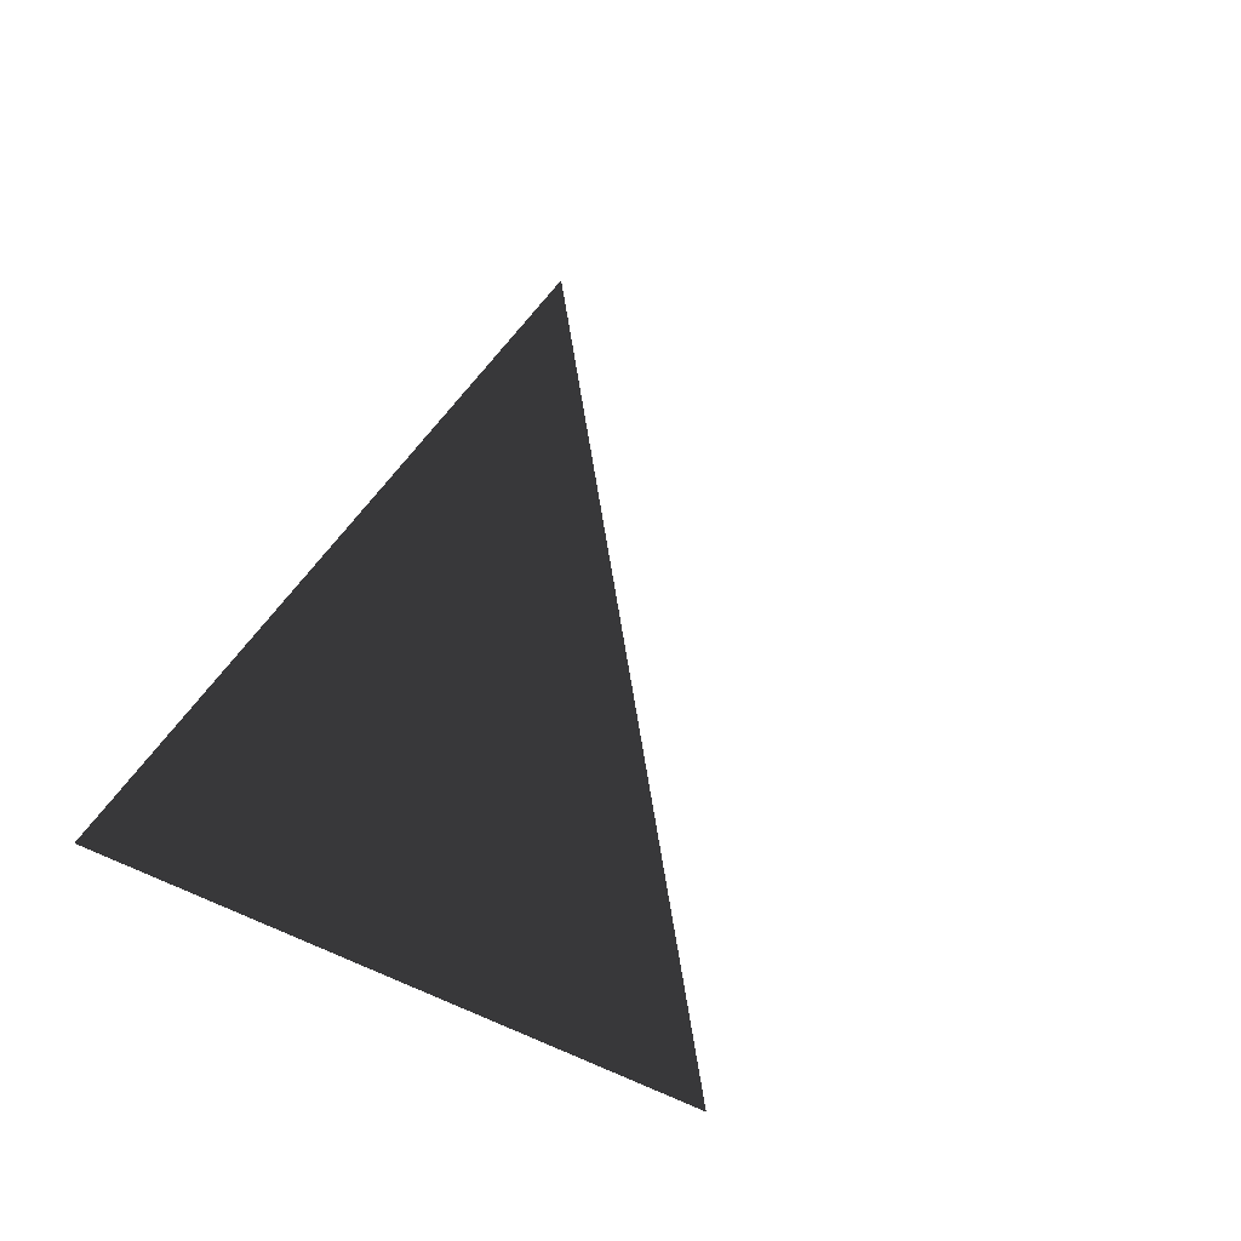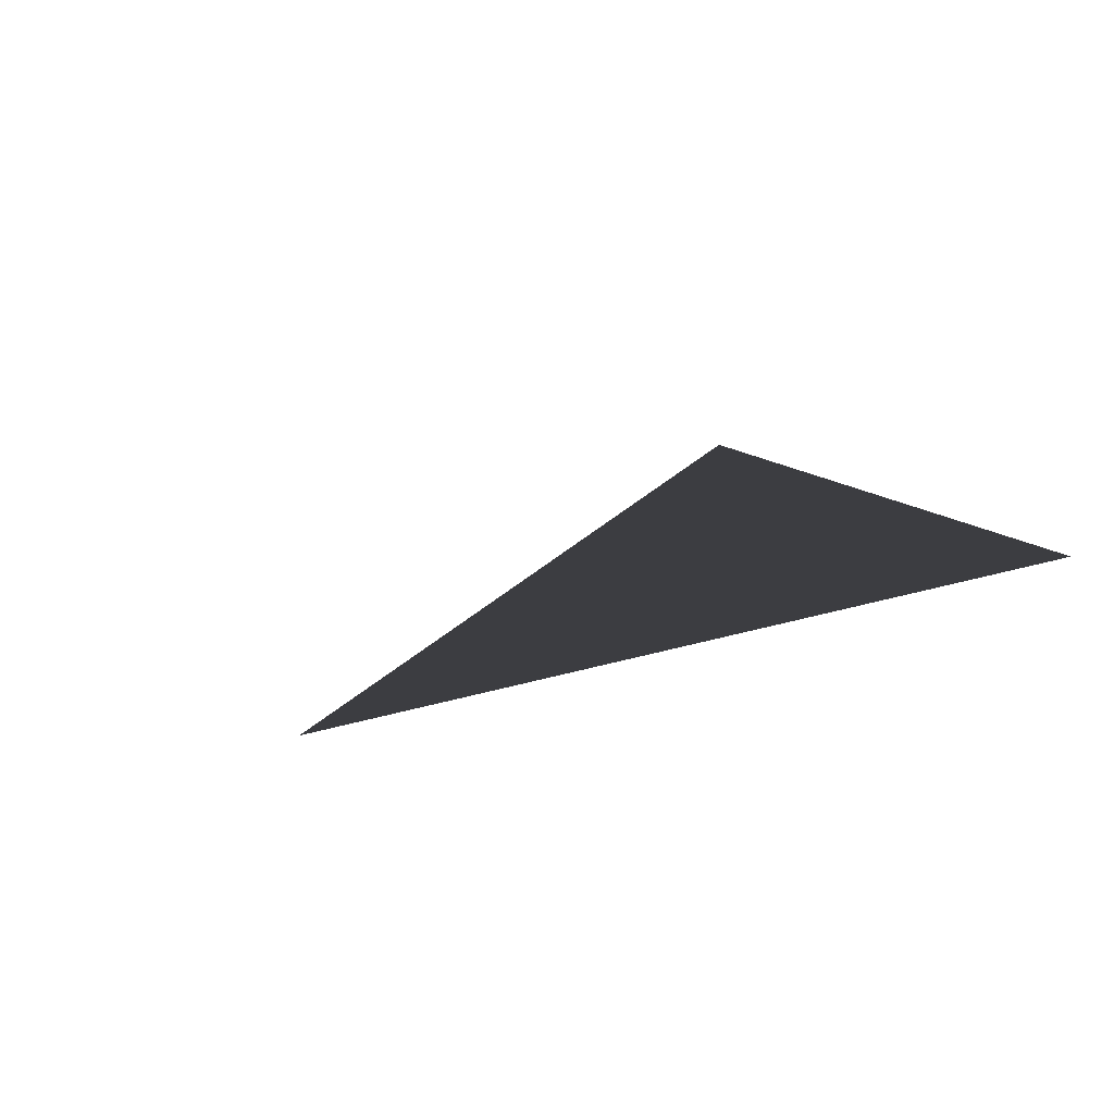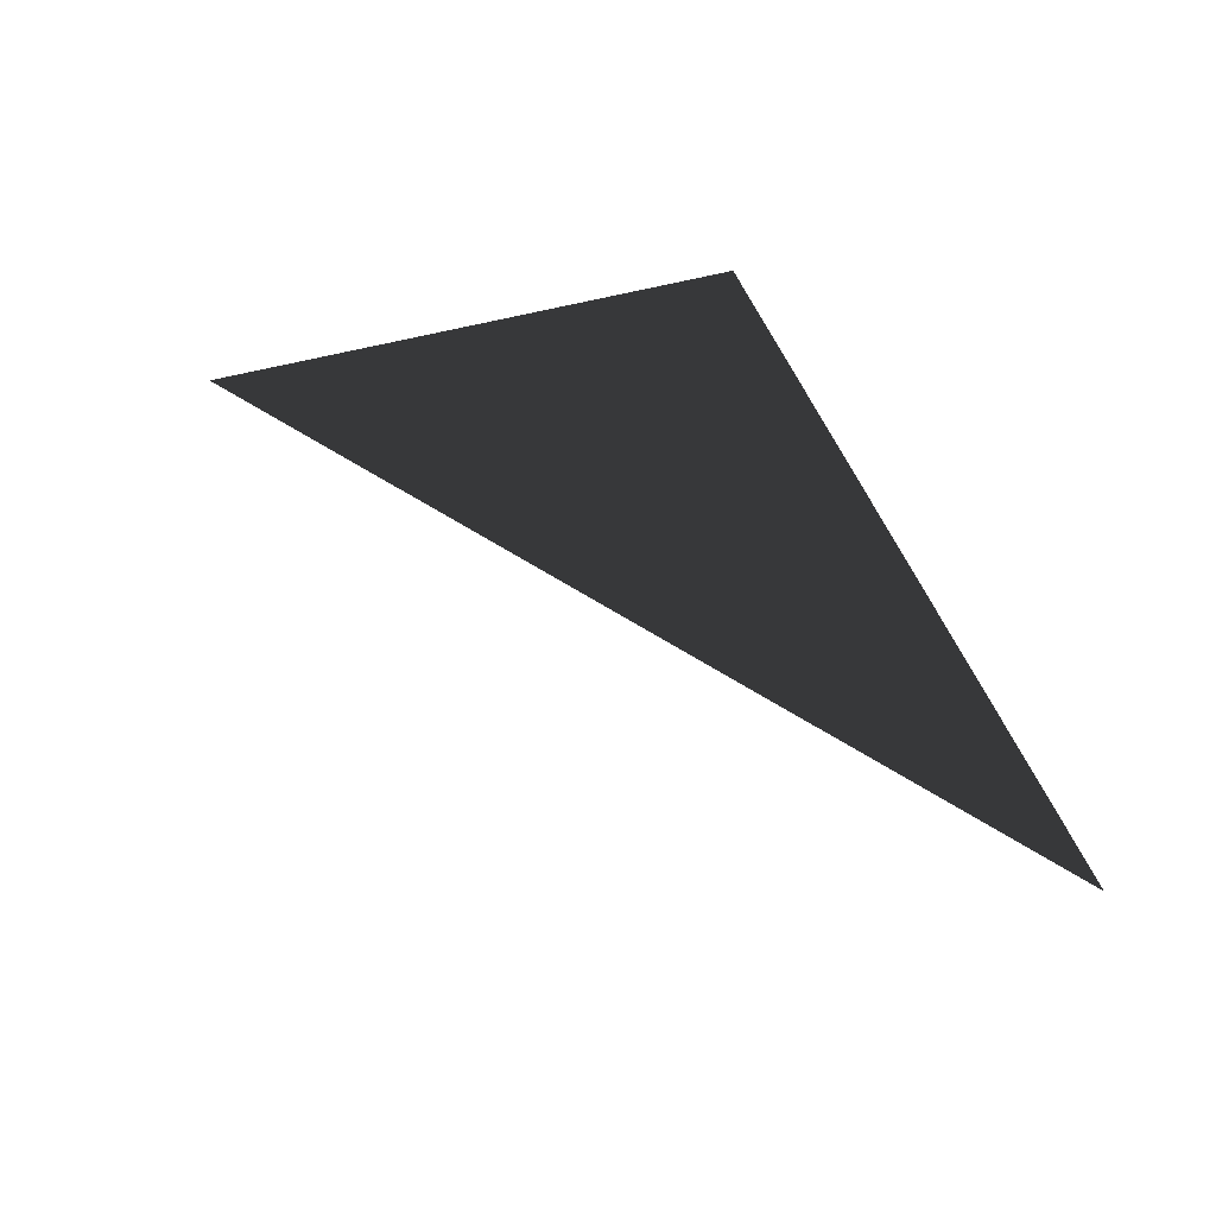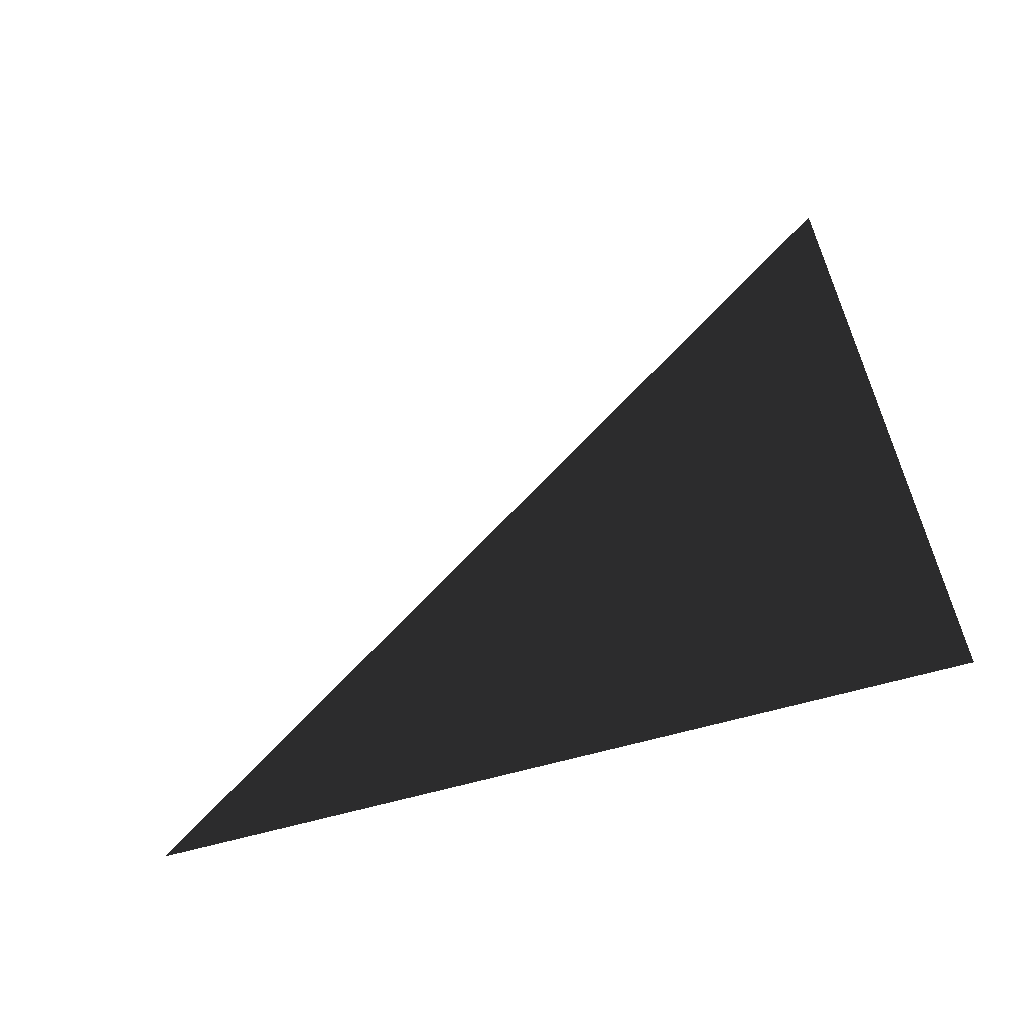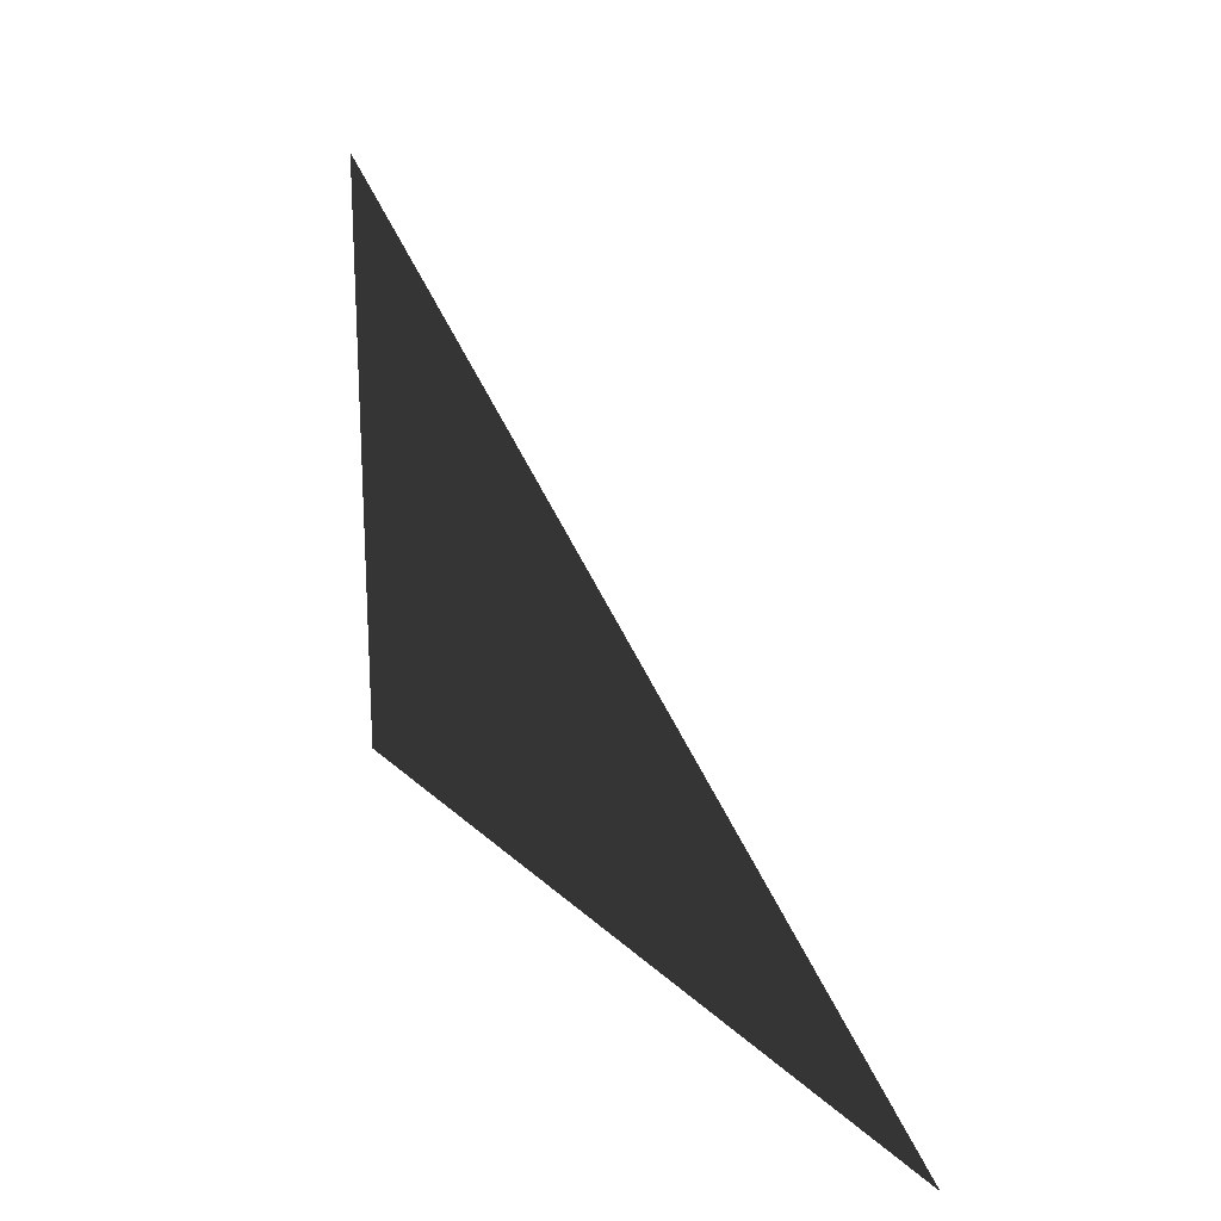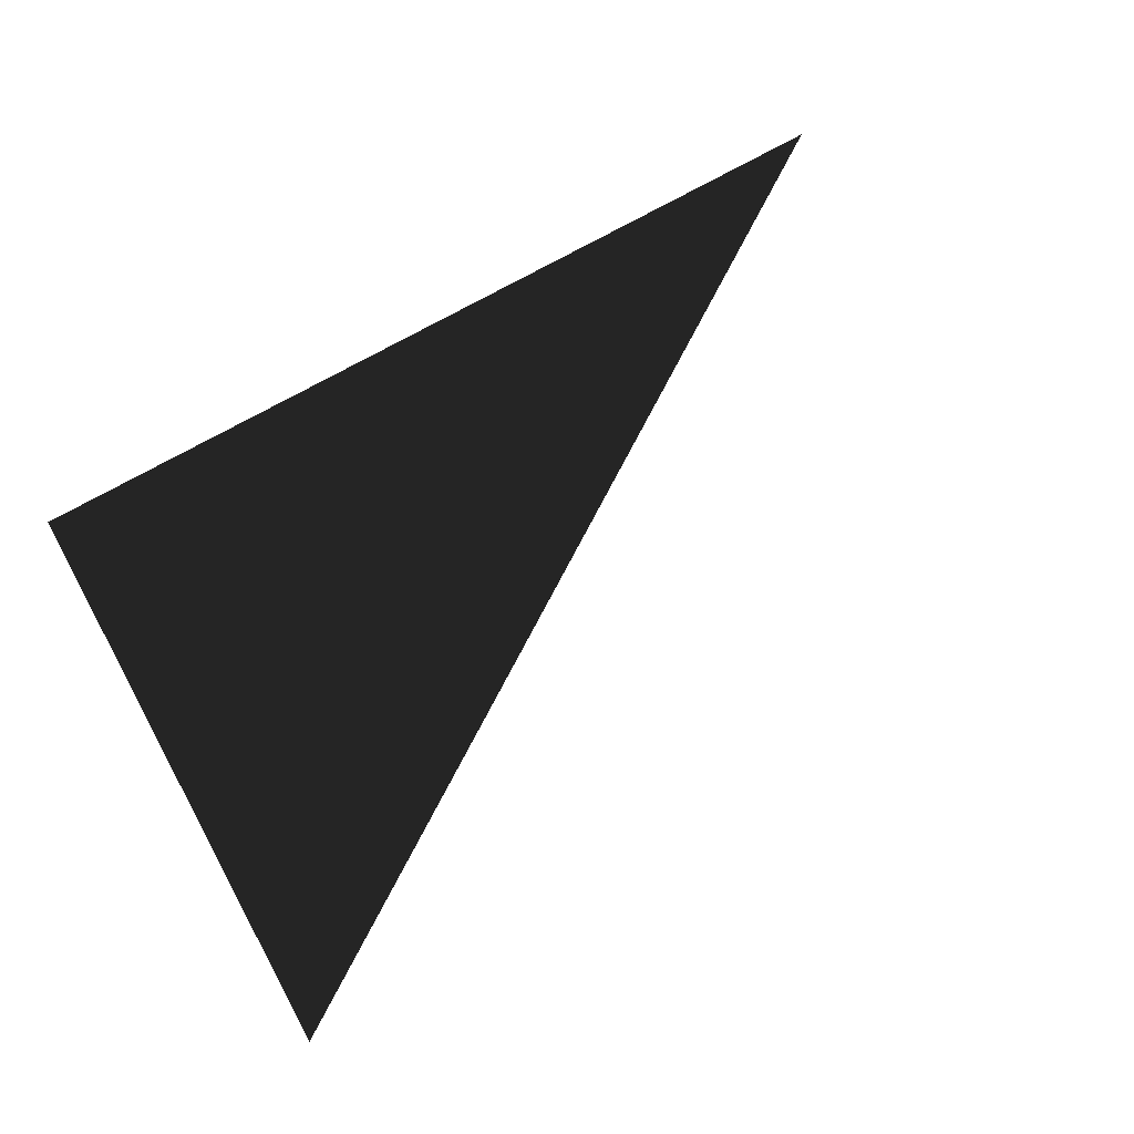
<metadata>
{"format":"obj","ext":"obj","renderer":"f3d","projection":"perspective","resolution":1024,"background":"white","views":[{"elev":45.0,"azim":116.5,"up":"+Z"},{"elev":16.9,"azim":-33.7,"up":"+Z"},{"elev":46.8,"azim":-108.4,"up":"+Z"},{"elev":65.8,"azim":-13.9,"up":"+Z"},{"elev":21.5,"azim":-121.8,"up":"+Y"},{"elev":78.3,"azim":151.5,"up":"+Z"}]}
</metadata>
<code>
v 1.33e-07 3.05 -1
v -4.528 0.05 -1
v 1.33e-07 0.05 -1
g stairs_C_10328_832
f 1 3 2

</code>
